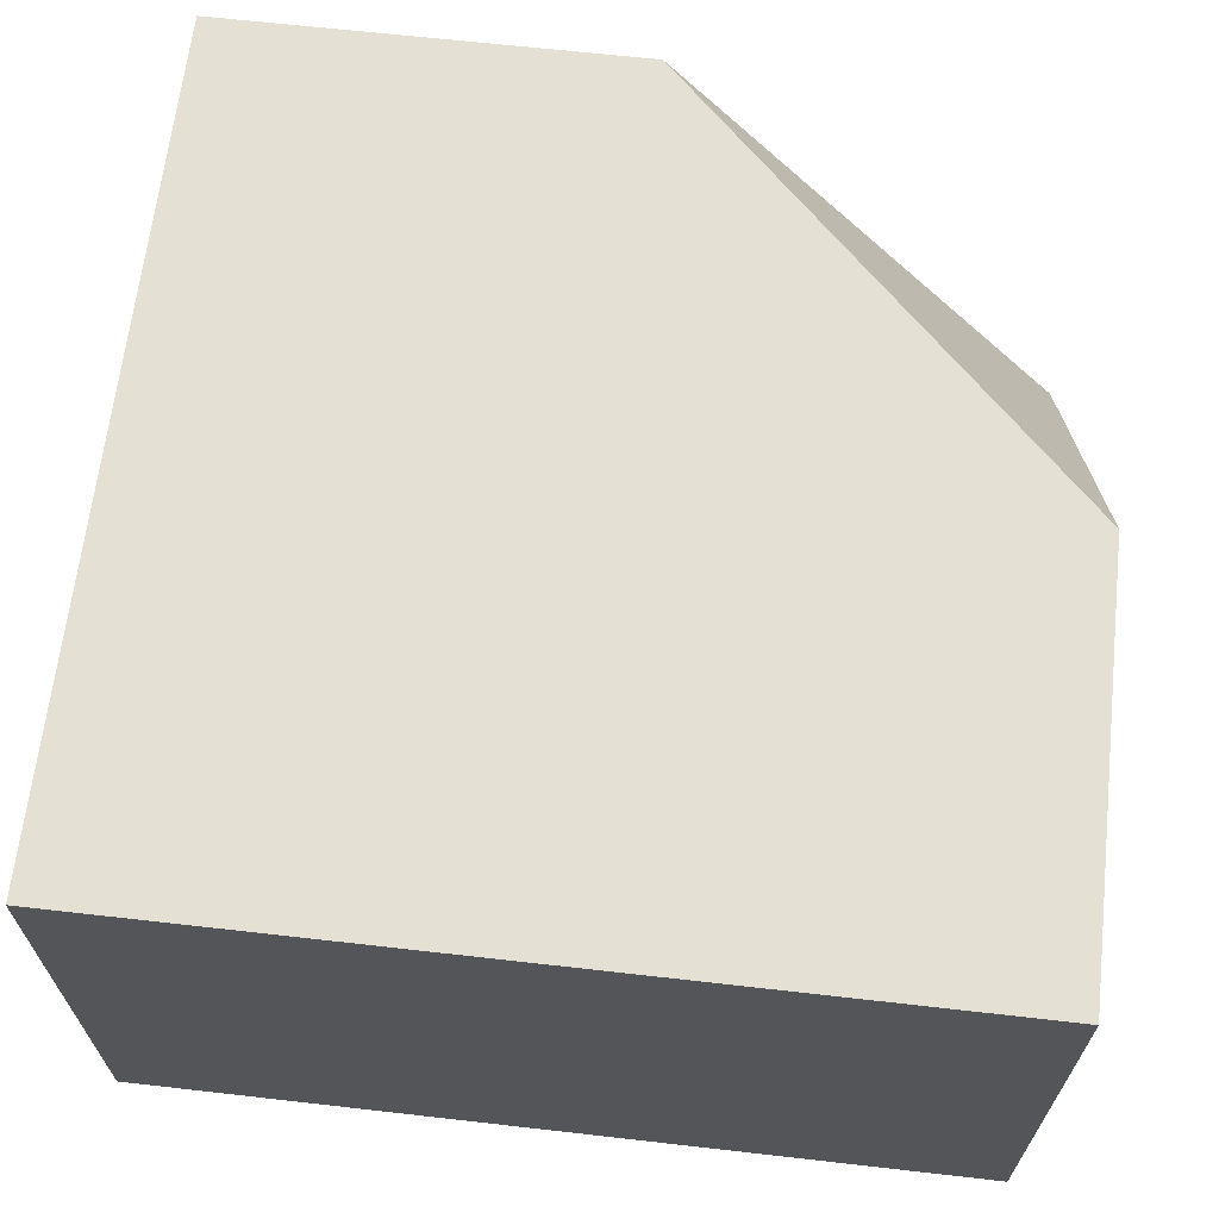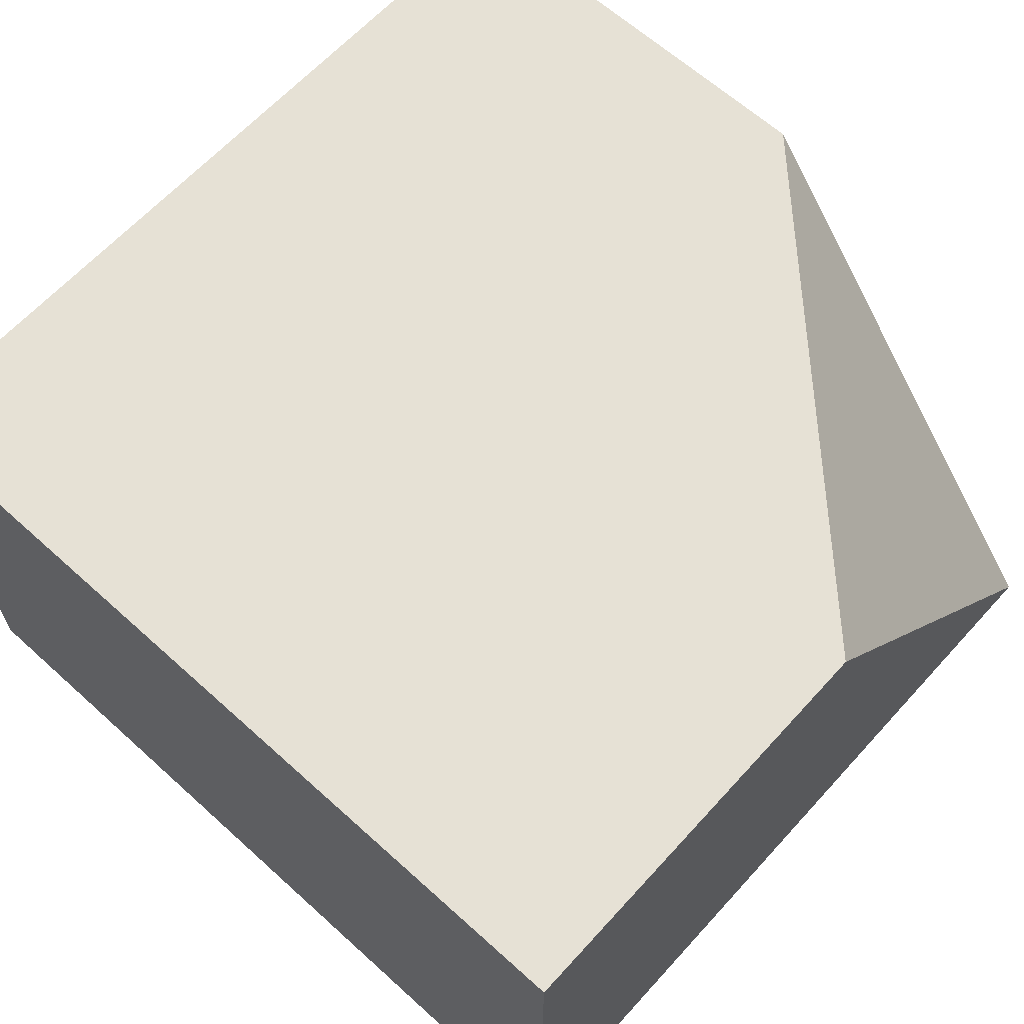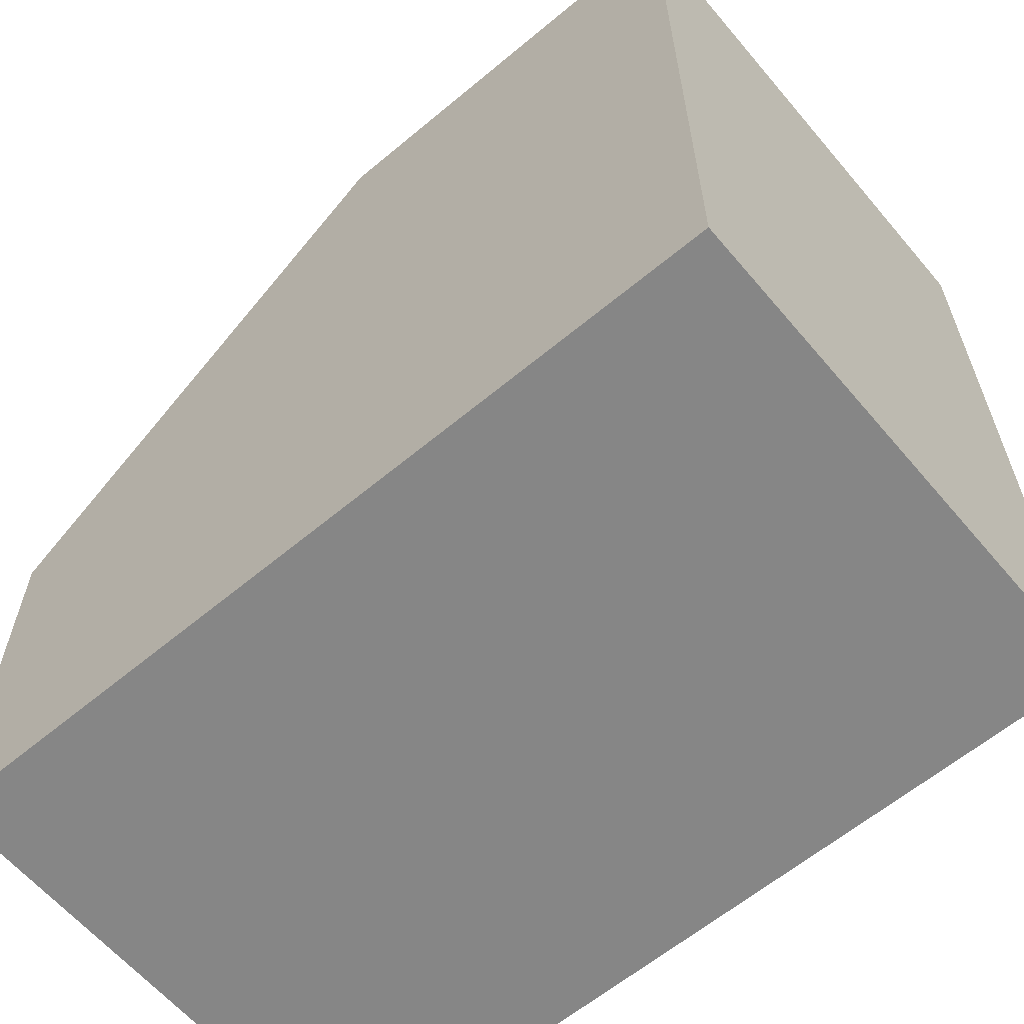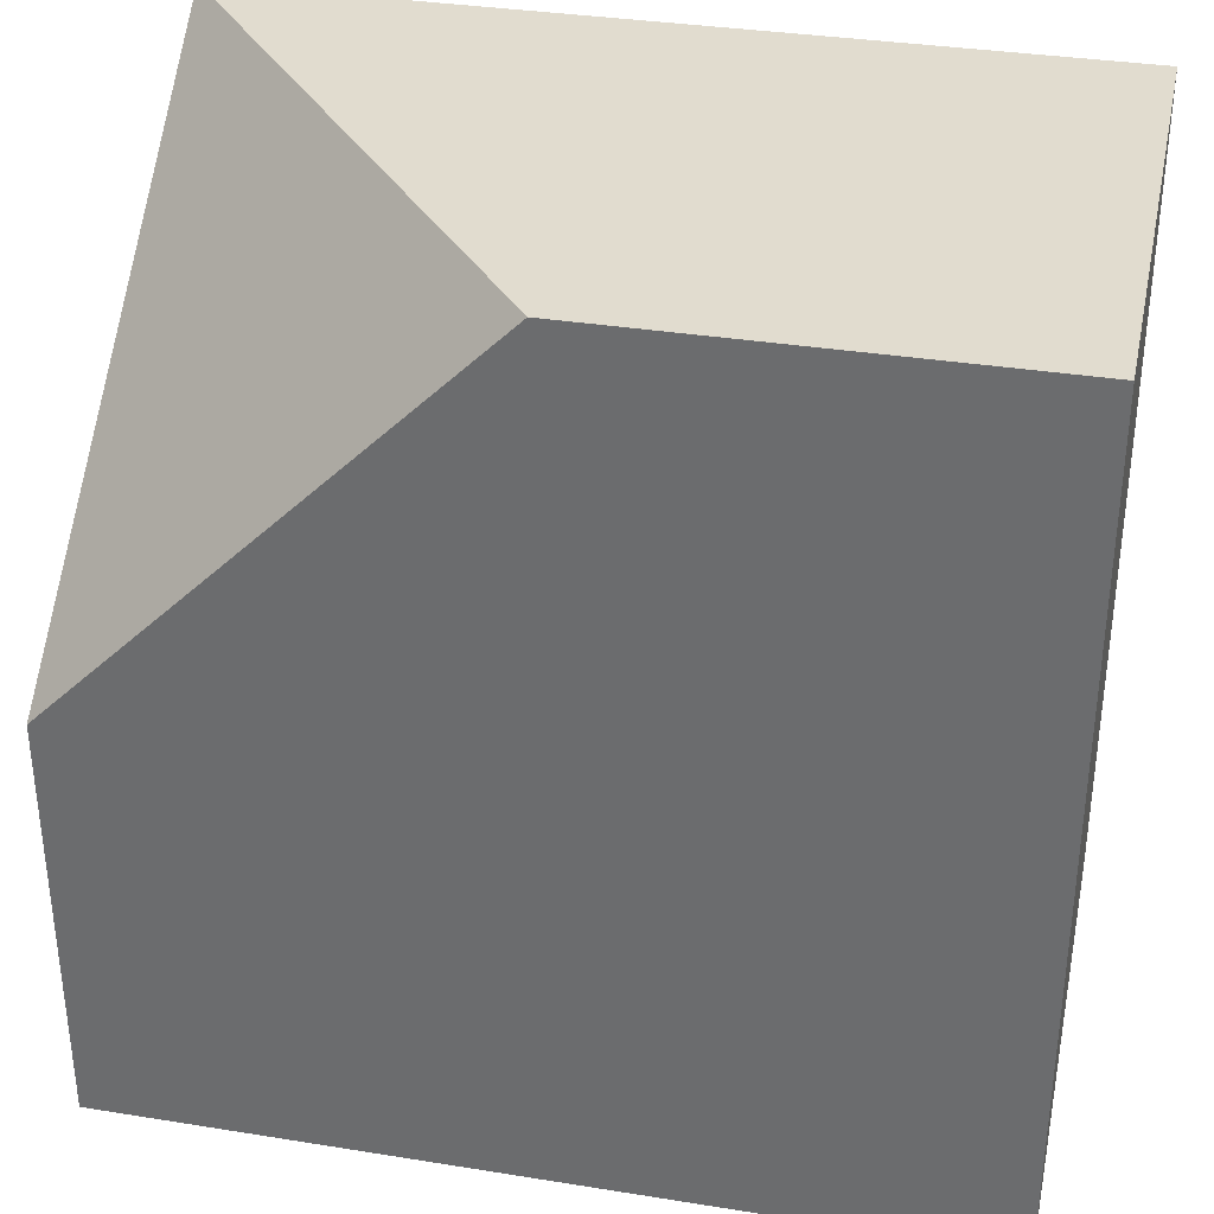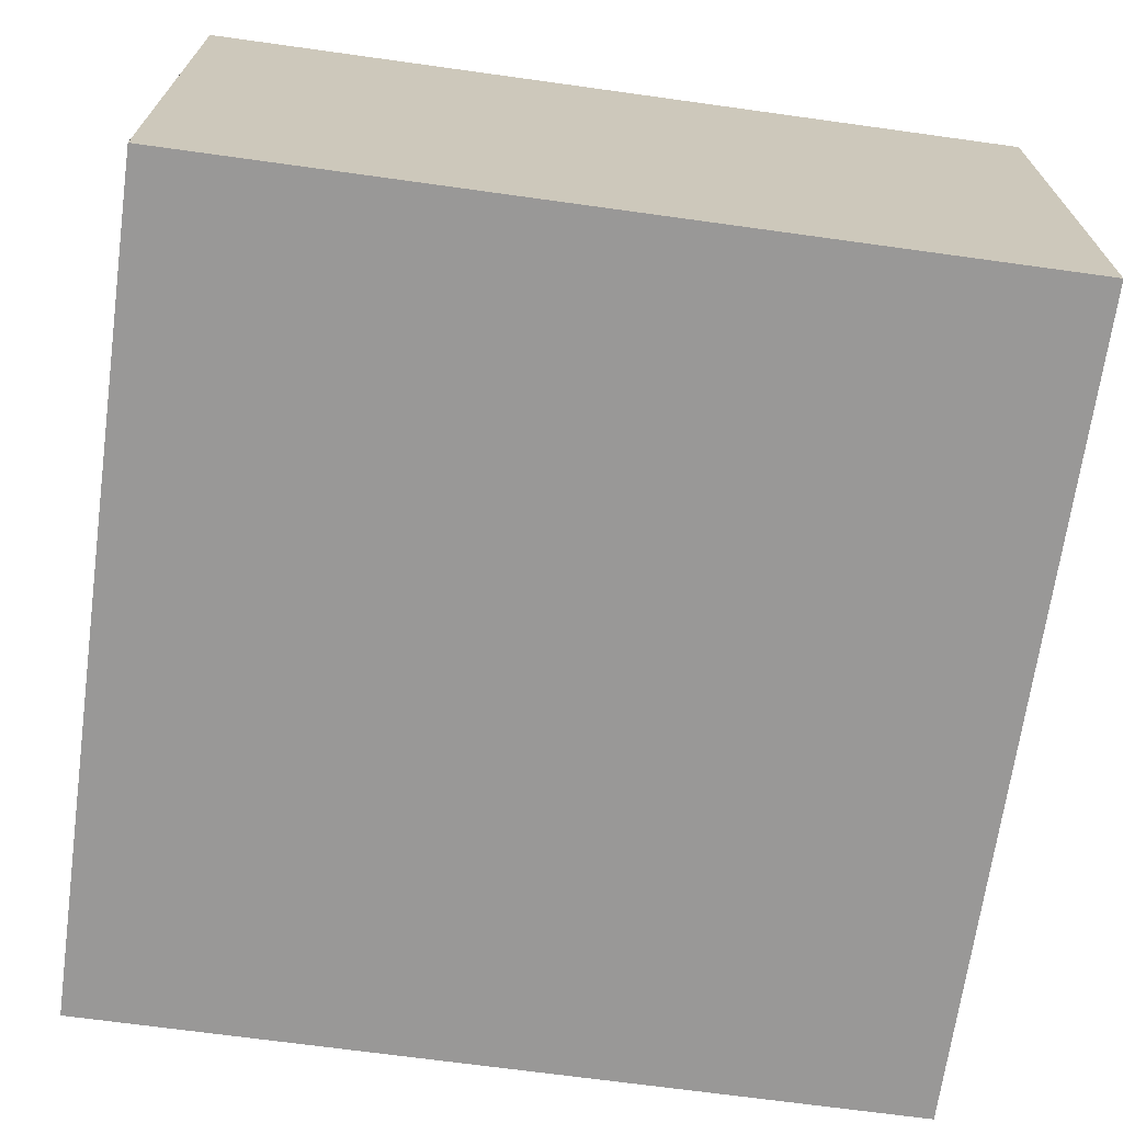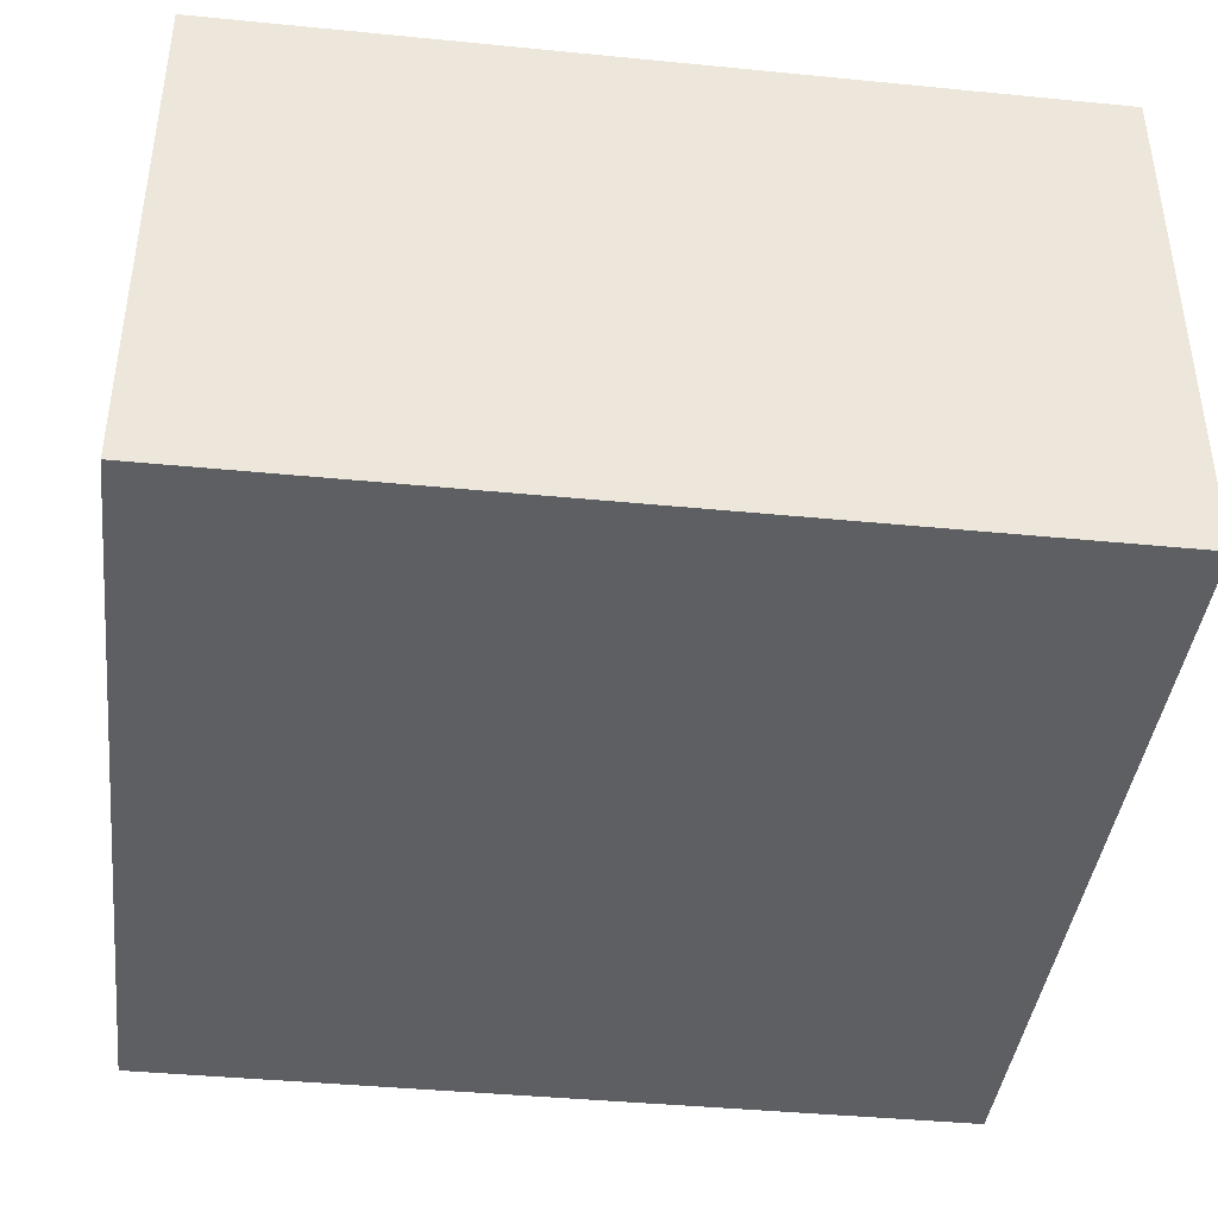
<metadata>
{"format":"obj","ext":"obj","renderer":"f3d","projection":"perspective","resolution":1024,"background":"white","views":[{"elev":65.5,"azim":-83.5,"up":"+Y"},{"elev":64.1,"azim":-47.7,"up":"+Y"},{"elev":-62.0,"azim":-139.8,"up":"+Z"},{"elev":34.3,"azim":-167.8,"up":"+Z"},{"elev":-68.7,"azim":172.1,"up":"+Y"},{"elev":-41.0,"azim":-96.8,"up":"+Y"}]}
</metadata>
<code>
g building-corner-top
v 0.5 0.625 -4.992e-13 1 1 1
v 0.5 1.083e-15 0.5 1 1 1
v 4.993e-13 0.625 0.5 1 1 1
v -0.5 0 -0.5 1 1 1
v 0.5 0 -0.5 1 1 1
v -0.5 0.625 -0.5 1 1 1
v 0.5 0.625 -0.5 1 1 1
v -0.5 0.625 0.5 1 1 1
v -0.5 0 0.5 1 1 1
f 3 2 1
f 6 5 4
f 5 6 7
f 7 3 1
f 3 7 6
f 3 6 8
f 9 5 2
f 5 9 4
f 2 8 9
f 8 2 3
f 1 5 7
f 5 1 2
f 9 6 4
f 6 9 8
g building-corner-top
f 3 2 1
f 6 5 4
f 5 6 7
f 7 3 1
f 3 7 6
f 3 6 8
f 9 5 2
f 5 9 4
f 2 8 9
f 8 2 3
f 1 5 7
f 5 1 2
f 9 6 4
f 6 9 8

</code>
